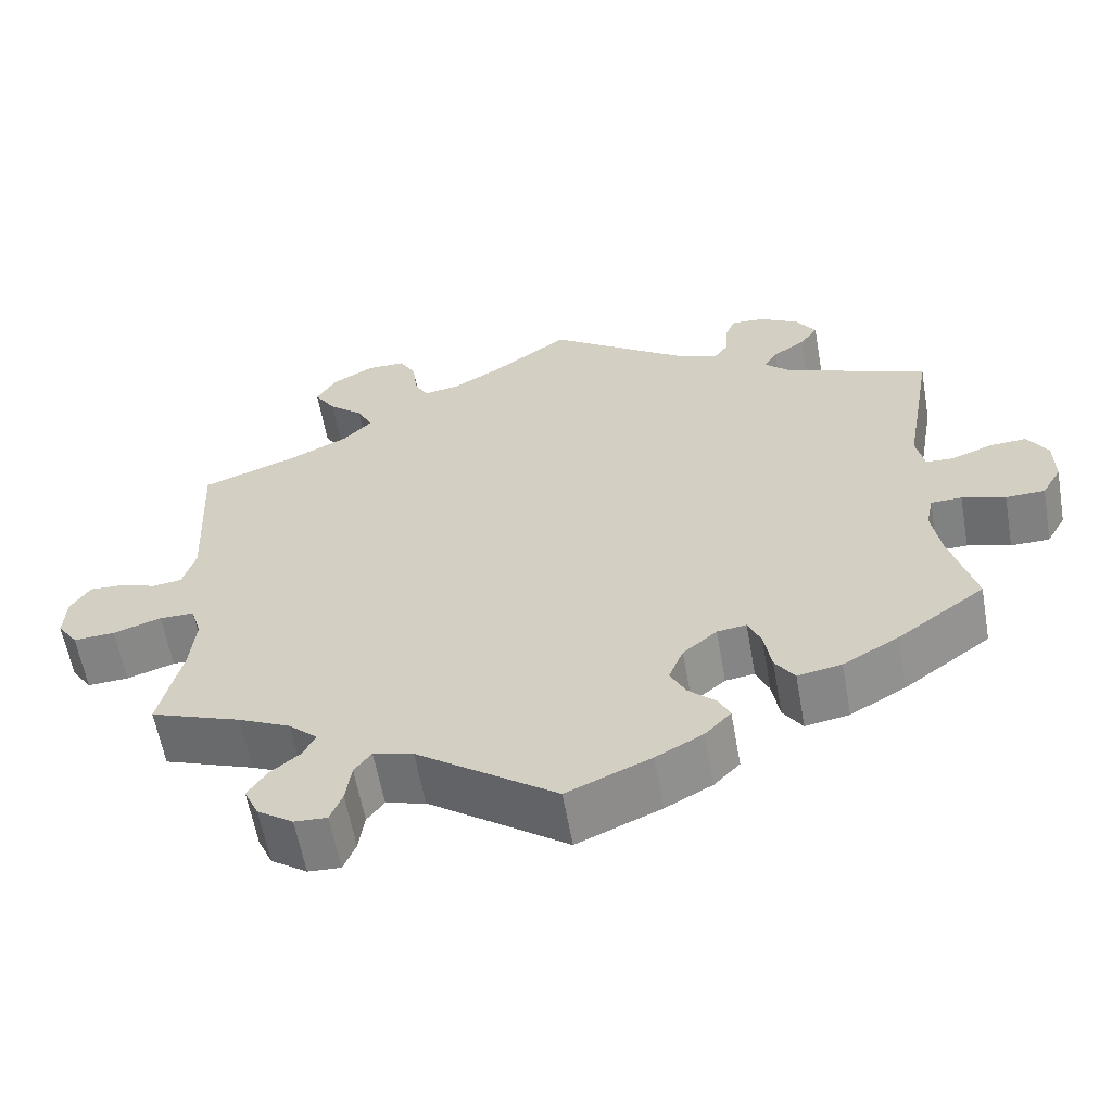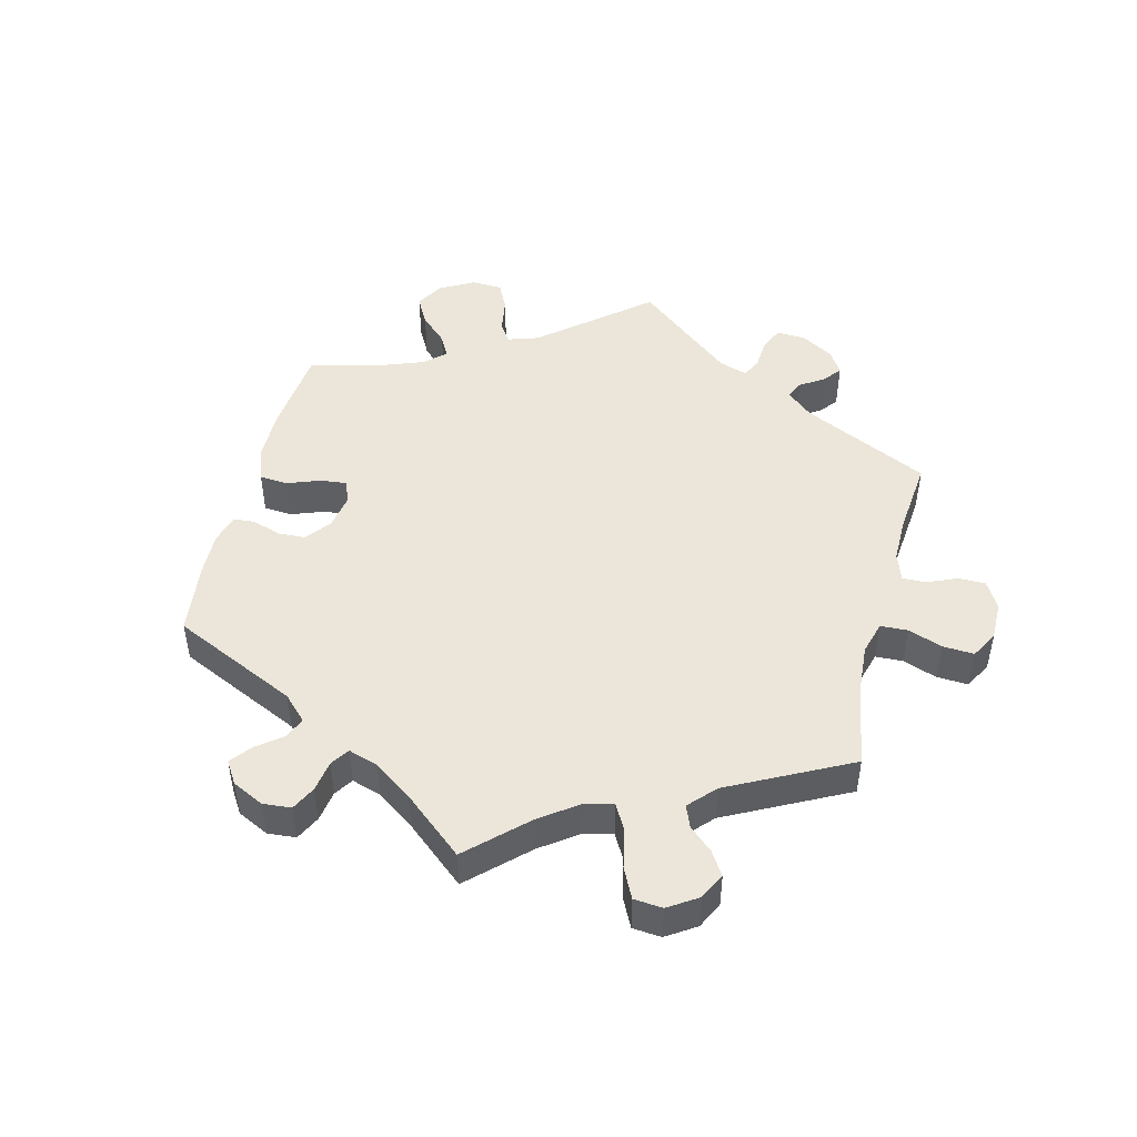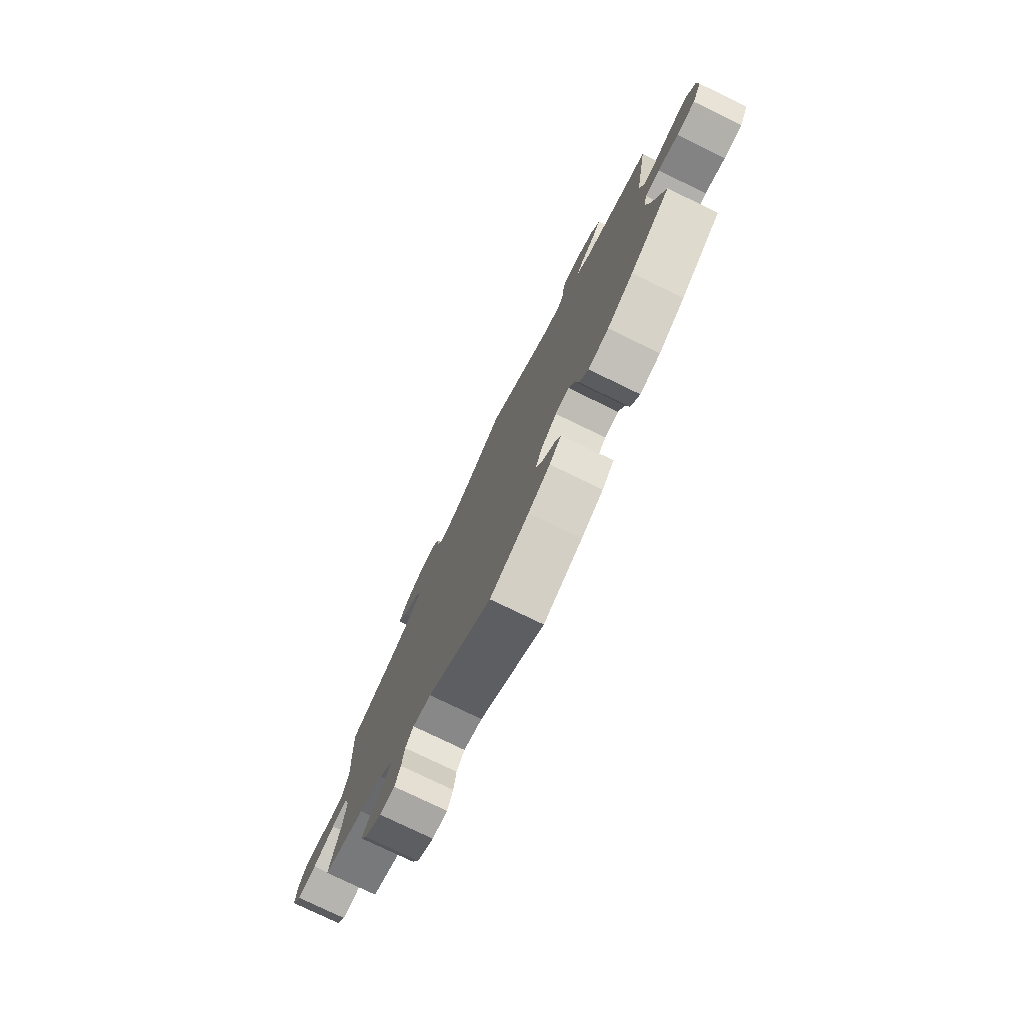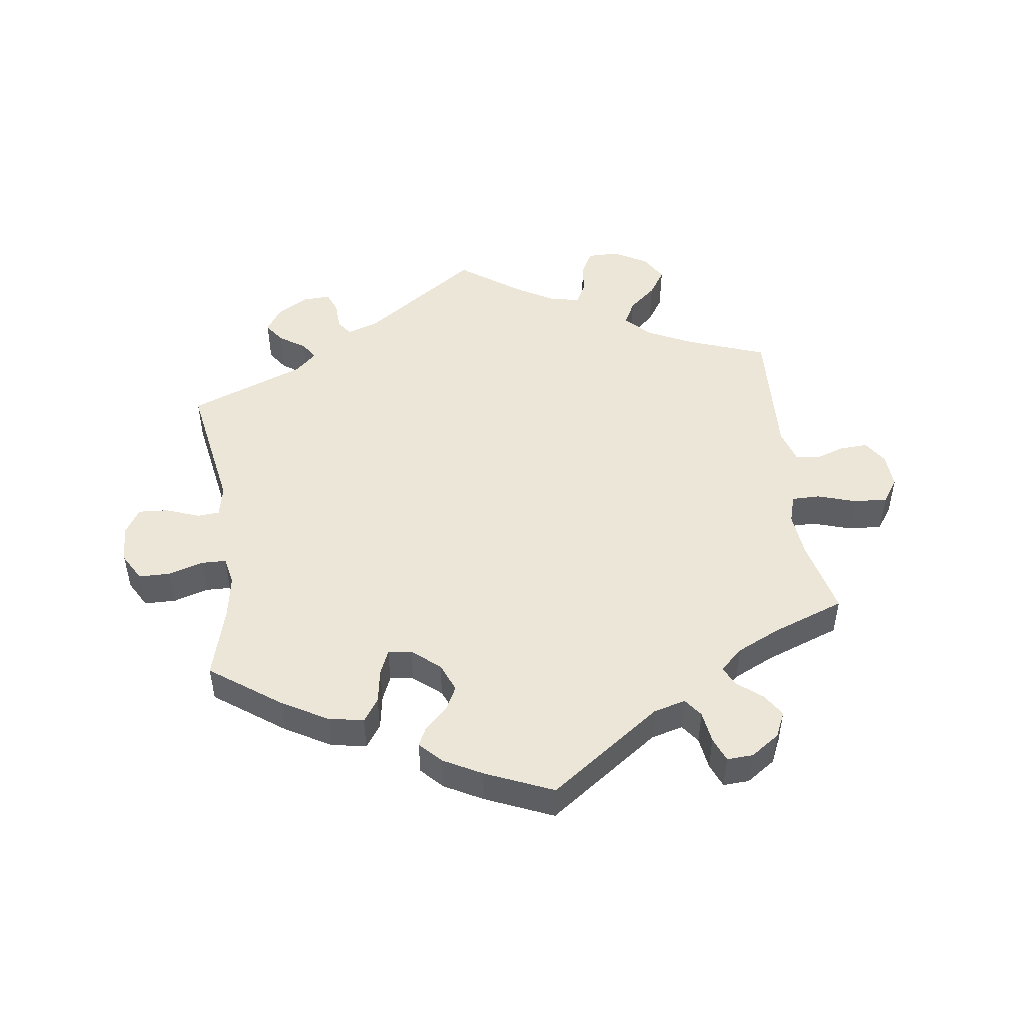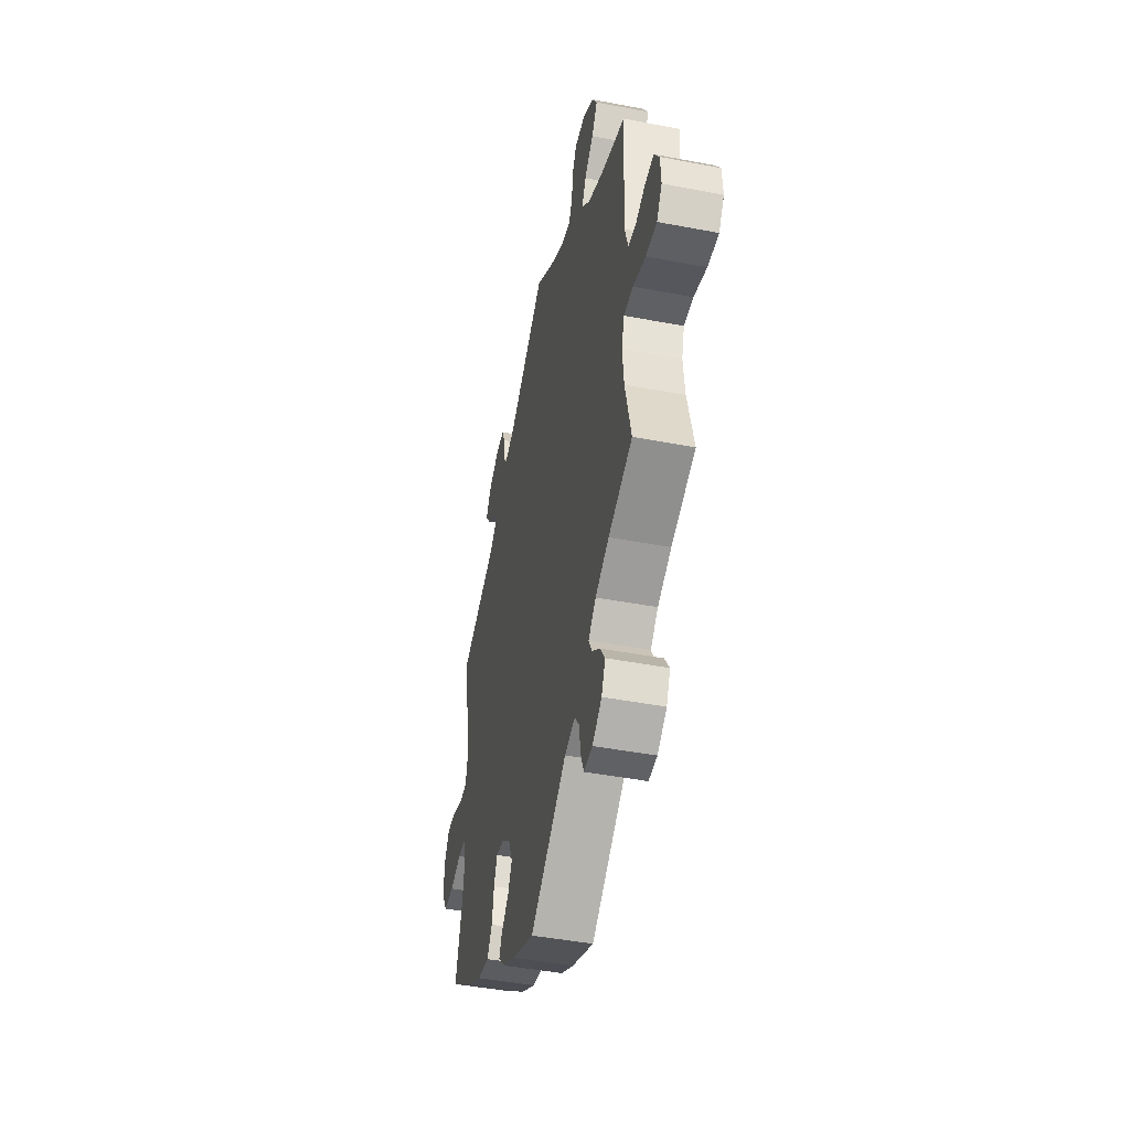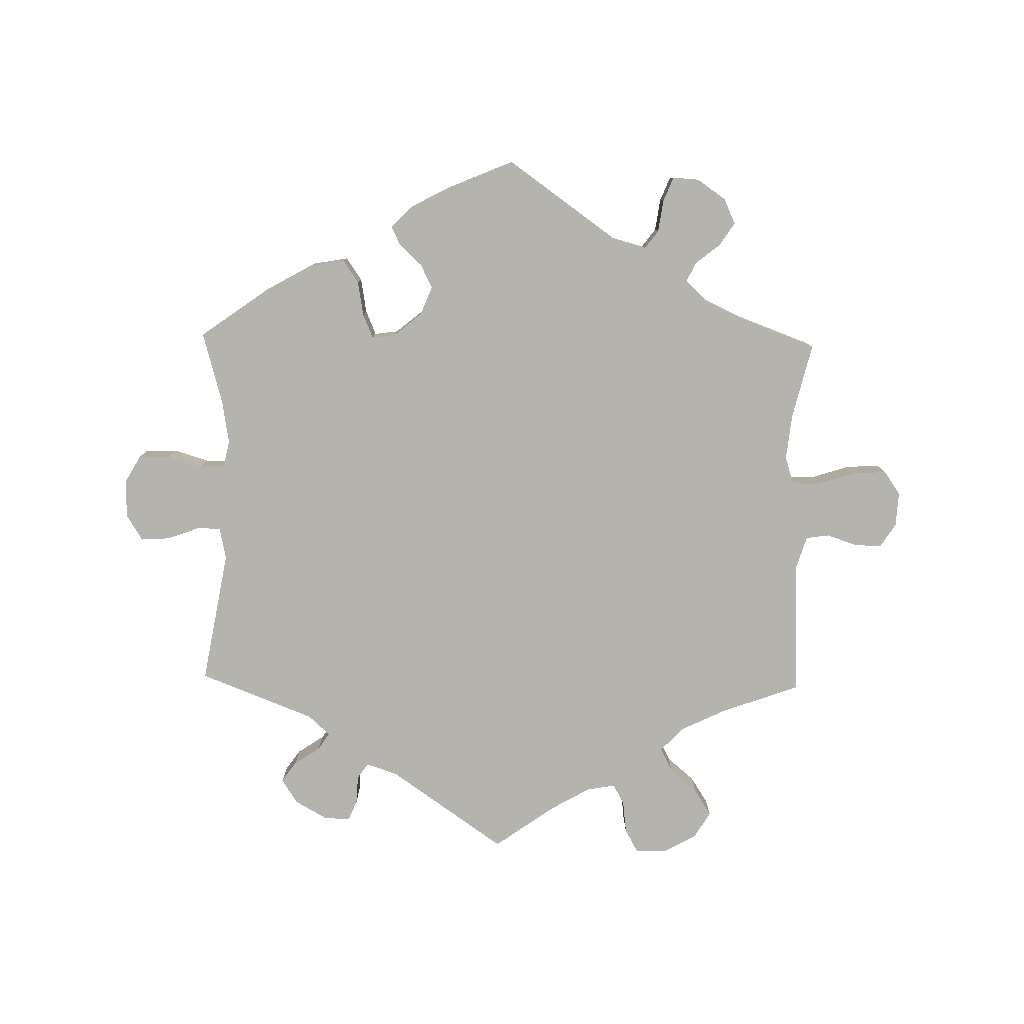
<metadata>
{"format":"obj","ext":"obj","renderer":"f3d","projection":"perspective","resolution":1024,"background":"white","views":[{"elev":-59.9,"azim":10.1,"up":"+Z"},{"elev":47.9,"azim":-105.7,"up":"+Y"},{"elev":-77.3,"azim":64.1,"up":"+Z"},{"elev":48.9,"azim":172.3,"up":"+Y"},{"elev":-45.1,"azim":-102.5,"up":"+Z"},{"elev":-79.9,"azim":178.8,"up":"+Y"}]}
</metadata>
<code>
v -0.171 0.07 -0.457
v -0.22 0.07 -0.444
v -0.241 0.07 -0.472
v -0.248 0.07 -0.521
v -0.263 0.07 -0.558
v -0.303 0.07 -0.556
v -0.347 0.07 -0.526
v -0.365 0.07 -0.487
v -0.342 0.07 -0.452
v -0.305 0.07 -0.422
v -0.29 0.07 -0.392
v -0.325 0.07 -0.36
v -0.389 0.07 -0.33
v -0.501 0.07 -0.289
v -0.473 0.07 -0.173
v -0.466 0.07 -0.104
v -0.479 0.07 -0.061
v -0.522 0.07 -0.061
v -0.581 0.07 -0.08
v -0.632 0.07 -0.083
v -0.657 0.07 -0.047
v -0.654 0.07 0.006
v -0.63 0.07 0.043
v -0.587 0.07 0.041
v -0.543 0.07 0.026
v -0.507 0.07 0.031
v -0.491 0.07 0.083
v -0.501 0.07 0.289
v -0.38 0.07 0.333
v -0.312 0.07 0.366
v -0.276 0.07 0.403
v -0.295 0.07 0.44
v -0.337 0.07 0.476
v -0.363 0.07 0.516
v -0.339 0.07 0.556
v -0.288 0.07 0.585
v -0.24 0.07 0.585
v -0.22 0.07 0.549
v -0.214 0.07 0.5
v -0.197 0.07 0.469
v -0.153 0.07 0.477
v -0.094 0.07 0.511
v 0 0.07 0.578
v 0.175 0.07 0.457
v 0.224 0.07 0.44
v 0.241 0.07 0.464
v 0.243 0.07 0.507
v 0.256 0.07 0.539
v 0.297 0.07 0.537
v 0.346 0.07 0.509
v 0.37 0.07 0.472
v 0.348 0.07 0.441
v 0.308 0.07 0.414
v 0.291 0.07 0.388
v 0.324 0.07 0.358
v 0.501 0.07 0.29
v 0.465 0.07 0.085
v 0.475 0.07 0.037
v 0.509 0.07 0.035
v 0.56 0.07 0.054
v 0.605 0.07 0.057
v 0.63 0.07 0.017
v 0.631 0.07 -0.041
v 0.607 0.07 -0.083
v 0.559 0.07 -0.084
v 0.506 0.07 -0.068
v 0.468 0.07 -0.069
v 0.459 0.07 -0.111
v 0.47 0.07 -0.177
v 0.501 0.07 -0.288
v 0.394 0.07 -0.365
v 0.325 0.07 -0.404
v 0.271 0.07 -0.414
v 0.247 0.07 -0.379
v 0.238 0.07 -0.326
v 0.222 0.07 -0.289
v 0.186 0.07 -0.294
v 0.144 0.07 -0.329
v 0.126 0.07 -0.373
v 0.145 0.07 -0.41
v 0.179 0.07 -0.441
v 0.193 0.07 -0.47
v 0.161 0.07 -0.503
v 0.103 0.07 -0.534
v 0 0.07 -0.578
v -0.171 0 -0.457
v -0.22 0 -0.444
v -0.241 0 -0.472
v -0.248 0 -0.521
v -0.263 0 -0.558
v -0.303 0 -0.556
v -0.347 0 -0.526
v -0.365 0 -0.487
v -0.342 0 -0.452
v -0.305 0 -0.422
v -0.29 0 -0.392
v -0.325 0 -0.36
v -0.389 0 -0.33
v -0.501 0 -0.289
v -0.473 0 -0.173
v -0.466 0 -0.104
v -0.479 0 -0.061
v -0.522 0 -0.061
v -0.581 0 -0.08
v -0.632 0 -0.083
v -0.657 0 -0.047
v -0.654 0 0.006
v -0.63 0 0.043
v -0.587 0 0.041
v -0.543 0 0.026
v -0.507 0 0.031
v -0.491 0 0.083
v -0.501 0 0.289
v -0.38 0 0.333
v -0.312 0 0.366
v -0.276 0 0.403
v -0.295 0 0.44
v -0.337 0 0.476
v -0.363 0 0.516
v -0.339 0 0.556
v -0.288 0 0.585
v -0.24 0 0.585
v -0.22 0 0.549
v -0.214 0 0.5
v -0.197 0 0.469
v -0.153 0 0.477
v -0.094 0 0.511
v 0 0 0.578
v 0.175 0 0.457
v 0.224 0 0.44
v 0.241 0 0.464
v 0.243 0 0.507
v 0.256 0 0.539
v 0.297 0 0.537
v 0.346 0 0.509
v 0.37 0 0.472
v 0.348 0 0.441
v 0.308 0 0.414
v 0.291 0 0.388
v 0.324 0 0.358
v 0.501 0 0.29
v 0.465 0 0.085
v 0.475 0 0.037
v 0.509 0 0.035
v 0.56 0 0.054
v 0.605 0 0.057
v 0.63 0 0.017
v 0.631 0 -0.041
v 0.607 0 -0.083
v 0.559 0 -0.084
v 0.506 0 -0.068
v 0.468 0 -0.069
v 0.459 0 -0.111
v 0.47 0 -0.177
v 0.501 0 -0.288
v 0.394 0 -0.365
v 0.325 0 -0.404
v 0.271 0 -0.414
v 0.247 0 -0.379
v 0.238 0 -0.326
v 0.222 0 -0.289
v 0.186 0 -0.294
v 0.144 0 -0.329
v 0.126 0 -0.373
v 0.145 0 -0.41
v 0.179 0 -0.441
v 0.193 0 -0.47
v 0.161 0 -0.503
v 0.103 0 -0.534
v 0 0 -0.578
f 84 85 1
f 83 84 1
f 80 81 82 83
f 79 80 83 1
f 78 79 1 2
f 77 78 2
f 72 73 74 75
f 72 75 76
f 69 70 71 72
f 68 69 72 76
f 67 68 76 77
f 63 64 65 66
f 63 66 67
f 62 63 67
f 59 60 61 62
f 58 59 62 67
f 57 58 67 77
f 55 56 57 77
f 50 51 52 53
f 50 53 54
f 49 50 54
f 46 47 48 49
f 45 46 49 54
f 44 45 54 55
f 42 43 44
f 41 42 44 55
f 36 37 38 39
f 36 39 40
f 35 36 40
f 32 33 34 35
f 31 32 35 40
f 30 31 40 41
f 27 28 29
f 26 27 29 30
f 22 23 24 25
f 22 25 26
f 21 22 26
f 18 19 20 21
f 17 18 21 26
f 13 14 15
f 12 13 15 16
f 11 12 16 17
f 7 8 9 10
f 7 10 11
f 6 7 11
f 3 4 5 6
f 3 6 11
f 2 3 11 17
f 30 41 55 77
f 26 30 77
f 2 17 26 77
f 86 170 169
f 86 169 168
f 168 167 166 165
f 86 168 165 164
f 87 86 164 163
f 87 163 162
f 160 159 158 157
f 161 160 157
f 157 156 155 154
f 161 157 154 153
f 162 161 153 152
f 151 150 149 148
f 152 151 148
f 152 148 147
f 147 146 145 144
f 152 147 144 143
f 162 152 143 142
f 162 142 141 140
f 138 137 136 135
f 139 138 135
f 139 135 134
f 134 133 132 131
f 139 134 131 130
f 140 139 130 129
f 129 128 127
f 140 129 127 126
f 124 123 122 121
f 125 124 121
f 125 121 120
f 120 119 118 117
f 125 120 117 116
f 126 125 116 115
f 114 113 112
f 115 114 112 111
f 110 109 108 107
f 111 110 107
f 111 107 106
f 106 105 104 103
f 111 106 103 102
f 100 99 98
f 101 100 98 97
f 102 101 97 96
f 95 94 93 92
f 96 95 92
f 96 92 91
f 91 90 89 88
f 96 91 88
f 102 96 88 87
f 162 140 126 115
f 162 115 111
f 162 111 102 87
f 1 86 87 2
f 2 87 88 3
f 3 88 89 4
f 4 89 90 5
f 5 90 91 6
f 6 91 92 7
f 7 92 93 8
f 8 93 94 9
f 9 94 95 10
f 10 95 96 11
f 11 96 97 12
f 12 97 98 13
f 13 98 99 14
f 14 99 100 15
f 15 100 101 16
f 16 101 102 17
f 17 102 103 18
f 18 103 104 19
f 19 104 105 20
f 20 105 106 21
f 21 106 107 22
f 22 107 108 23
f 23 108 109 24
f 24 109 110 25
f 25 110 111 26
f 26 111 112 27
f 27 112 113 28
f 28 113 114 29
f 29 114 115 30
f 30 115 116 31
f 31 116 117 32
f 32 117 118 33
f 33 118 119 34
f 34 119 120 35
f 35 120 121 36
f 36 121 122 37
f 37 122 123 38
f 38 123 124 39
f 39 124 125 40
f 40 125 126 41
f 41 126 127 42
f 42 127 128 43
f 43 128 129 44
f 44 129 130 45
f 45 130 131 46
f 46 131 132 47
f 47 132 133 48
f 48 133 134 49
f 49 134 135 50
f 50 135 136 51
f 51 136 137 52
f 52 137 138 53
f 53 138 139 54
f 54 139 140 55
f 55 140 141 56
f 56 141 142 57
f 57 142 143 58
f 58 143 144 59
f 59 144 145 60
f 60 145 146 61
f 61 146 147 62
f 62 147 148 63
f 63 148 149 64
f 64 149 150 65
f 65 150 151 66
f 66 151 152 67
f 67 152 153 68
f 68 153 154 69
f 69 154 155 70
f 70 155 156 71
f 71 156 157 72
f 72 157 158 73
f 73 158 159 74
f 74 159 160 75
f 75 160 161 76
f 76 161 162 77
f 77 162 163 78
f 78 163 164 79
f 79 164 165 80
f 80 165 166 81
f 81 166 167 82
f 82 167 168 83
f 83 168 169 84
f 84 169 170 85
f 85 170 86 1

</code>
